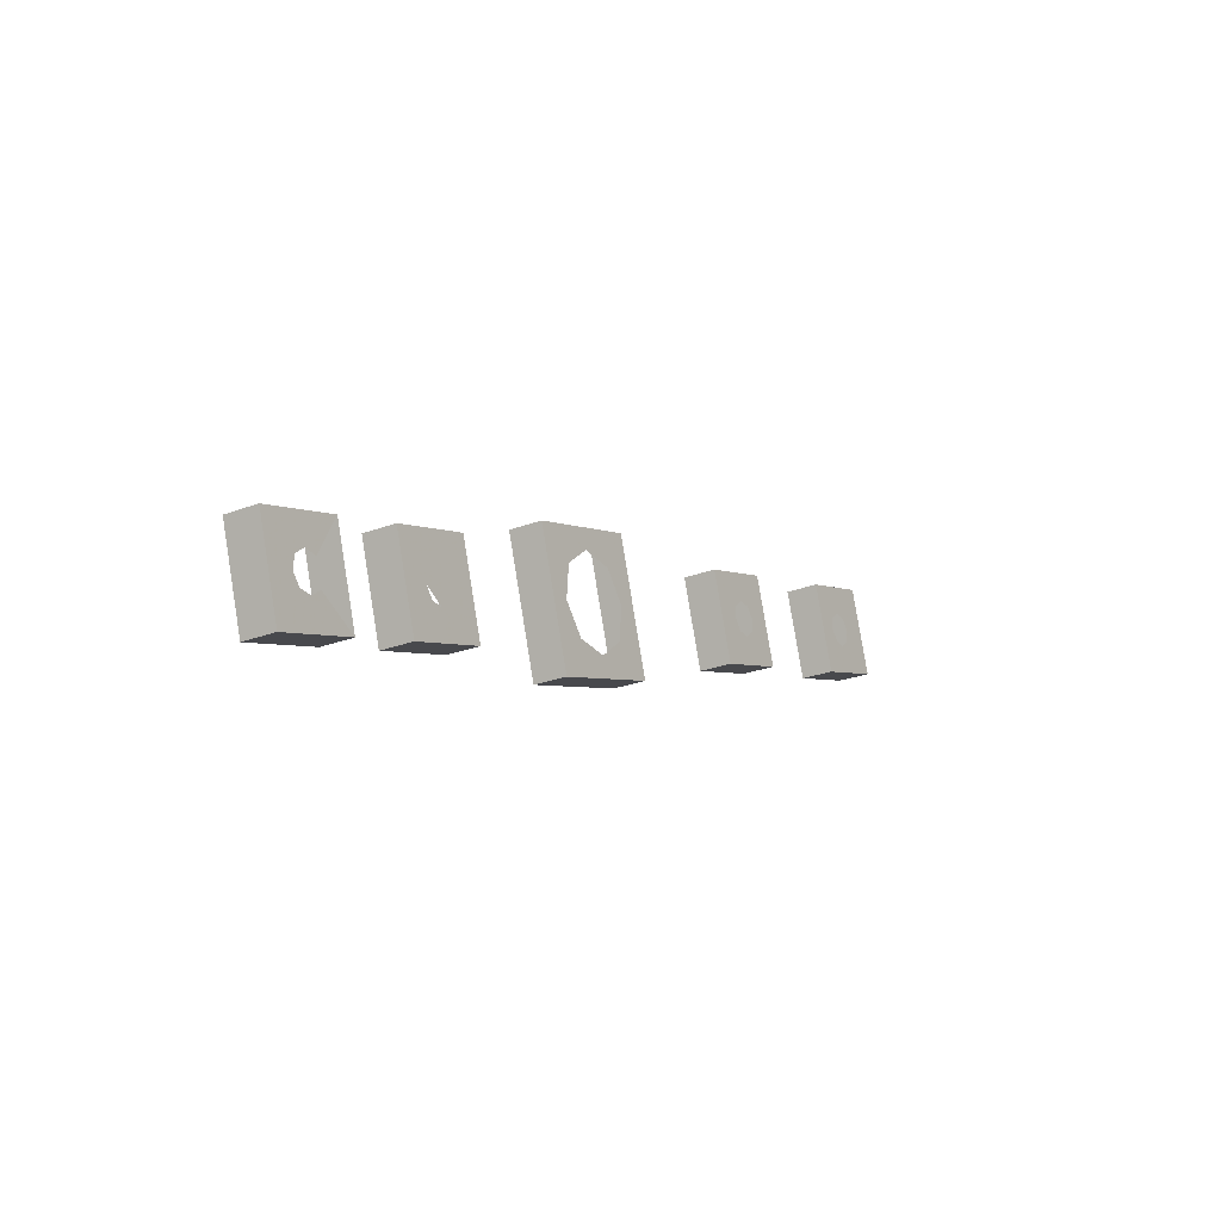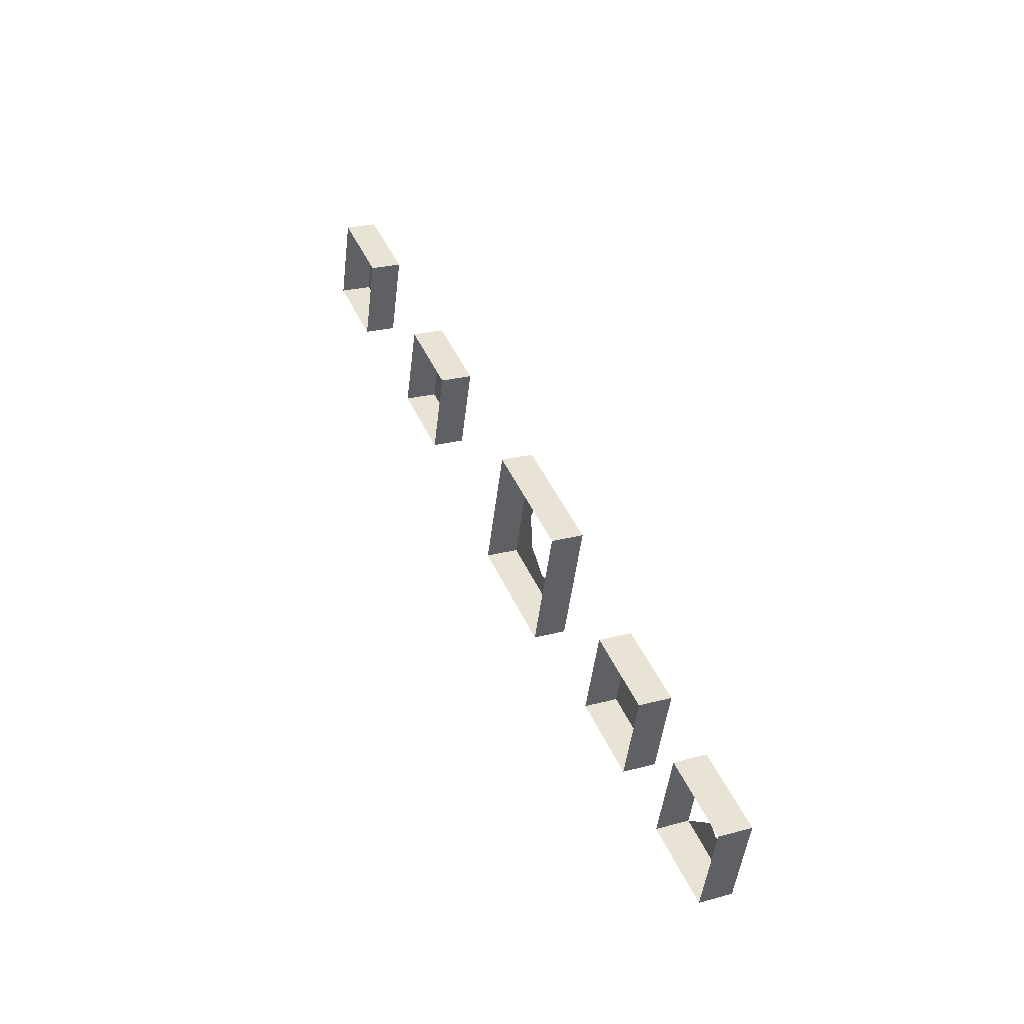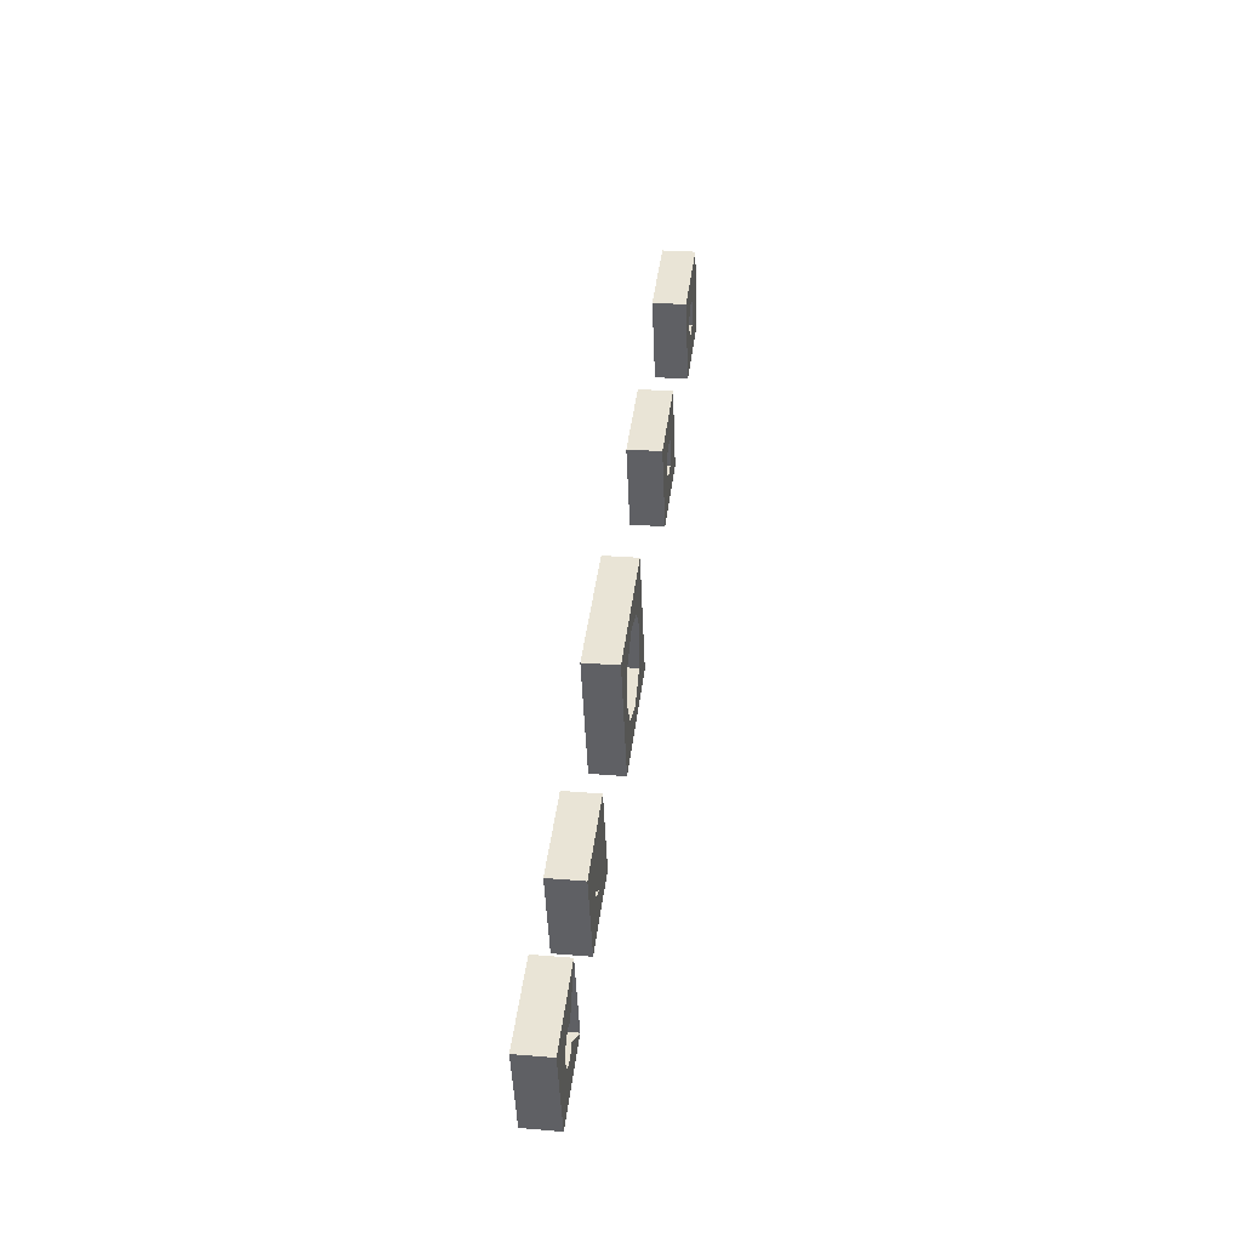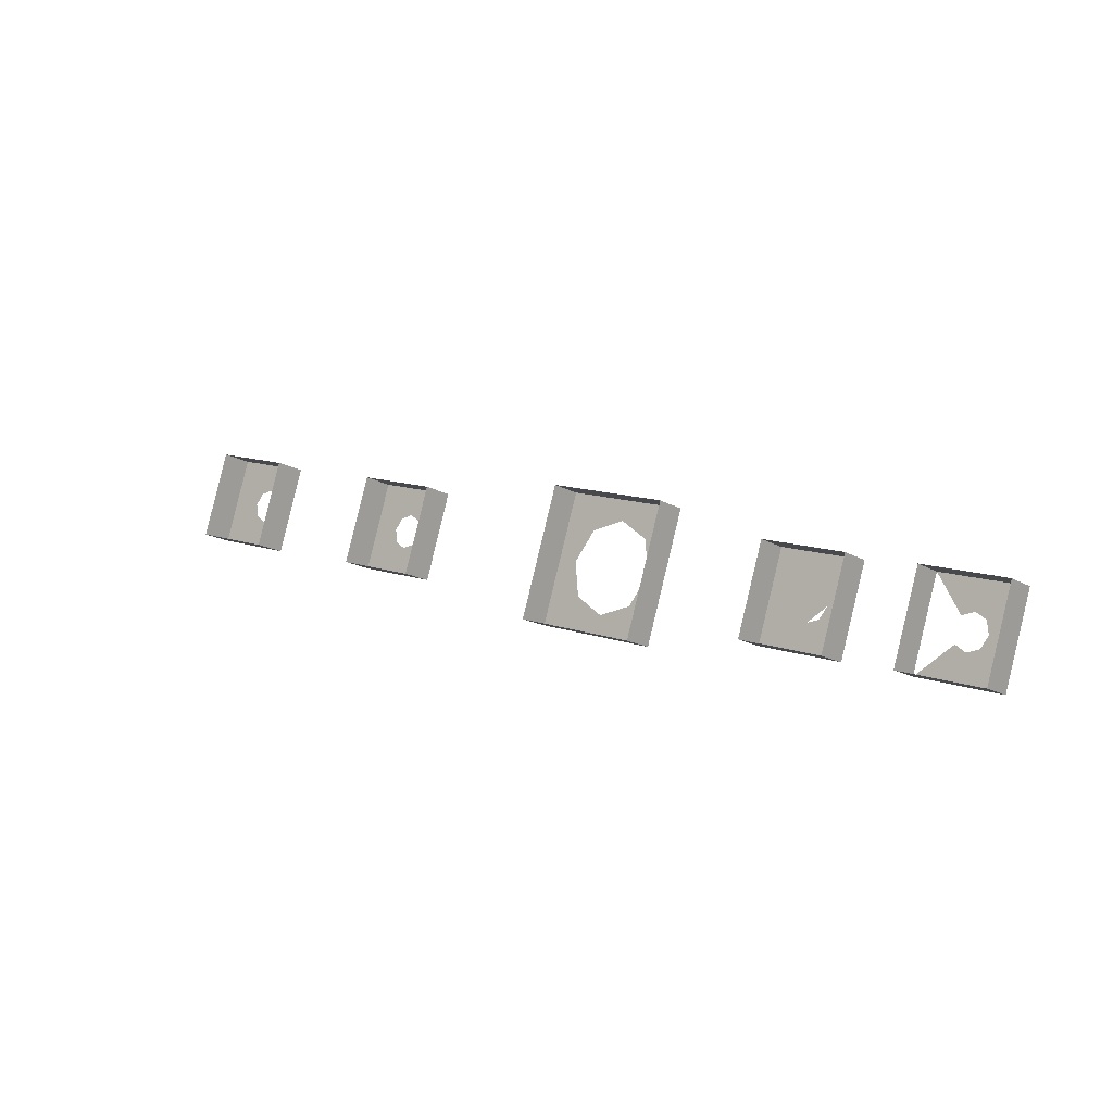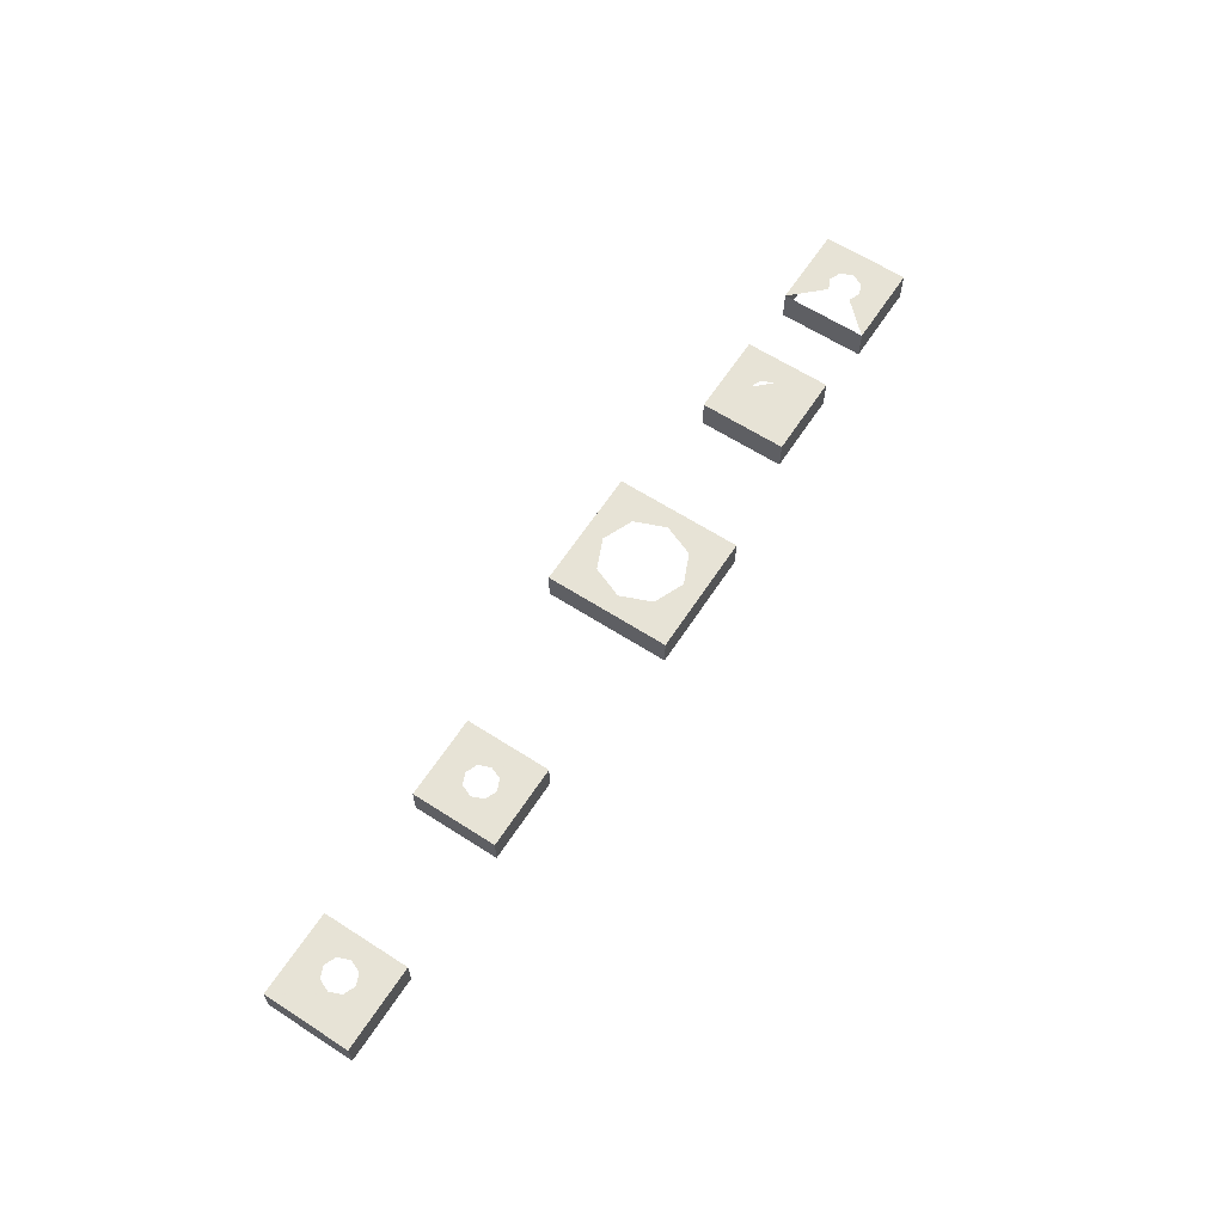
<metadata>
{"format":"obj","ext":"obj","renderer":"f3d","projection":"perspective","resolution":1024,"background":"white","views":[{"elev":-23.8,"azim":122.7,"up":"+Z"},{"elev":24.9,"azim":66.4,"up":"+Z"},{"elev":26.9,"azim":97.5,"up":"+Z"},{"elev":-15.0,"azim":37.9,"up":"+Z"},{"elev":62.8,"azim":-39.7,"up":"+Y"}]}
</metadata>
<code>
v -189.2 69.87 212.1
v -192.4 69.87 213.1
v -189.2 71.14 212.1
v -192.4 71.14 213.1
v -191.3 71.14 216.4
v -191.3 69.87 216.4
v -188.1 71.14 215.4
v -188.1 69.87 215.4
v -192.4 69.87 213.1
v -191.3 69.87 216.4
v -192.4 71.14 213.1
v -191.3 71.14 216.4
v -188.1 69.87 215.4
v -189.2 69.87 212.1
v -188.1 71.14 215.4
v -189.2 71.14 212.1
v -207.5 69.88 217.8
v -210.7 69.88 218.8
v -207.5 71.14 217.8
v -210.7 71.14 218.8
v -206.5 71.14 221.1
v -209.6 71.14 222.1
v -206.5 69.88 221.1
v -209.6 69.88 222.1
v -210.7 69.88 218.8
v -209.6 69.88 222.1
v -210.7 71.14 218.8
v -209.6 71.14 222.1
v -206.5 69.88 221.1
v -207.5 69.88 217.8
v -206.5 71.14 221.1
v -207.5 71.14 217.8
v -214.6 69.8 223.6
v -215.6 69.8 220.3
v -214.6 71.06 223.6
v -215.6 71.06 220.3
v -218.8 69.8 221.3
v -217.8 69.8 224.6
v -218.8 71.06 221.3
v -217.8 71.06 224.6
v -214.6 71.06 223.6
v -217.8 71.06 224.6
v -214.6 69.8 223.6
v -217.8 69.8 224.6
v -215.6 69.8 220.3
v -218.8 69.8 221.3
v -215.6 71.06 220.3
v -218.8 71.06 221.3
v -195.5 69.88 218.5
v -197 69.88 213.7
v -195.5 71.14 218.5
v -197 71.14 213.7
v -201.7 69.88 215.1
v -200.2 69.88 220
v -201.7 71.14 215.1
v -200.2 71.14 220
v -195.5 71.14 218.5
v -200.2 71.14 220
v -195.5 69.88 218.5
v -200.2 69.88 220
v -197 69.88 213.7
v -201.7 69.88 215.1
v -197 71.14 213.7
v -201.7 71.14 215.1
v -182.3 69.86 213.6
v -183.4 69.86 210.3
v -182.3 71.14 213.6
v -183.4 71.14 210.3
v -186.6 69.86 211.3
v -185.5 69.86 214.6
v -186.6 71.14 211.3
v -185.5 71.14 214.6
v -182.3 71.14 213.6
v -185.5 71.14 214.6
v -182.3 69.86 213.6
v -185.5 69.86 214.6
v -183.4 69.86 210.3
v -186.6 69.86 211.3
v -183.4 71.14 210.3
v -186.6 71.14 211.3
v -189.2 71.14 212.1
v -190 71.14 213.7
v -188.1 71.14 215.4
v -189.6 71.14 214.1
v -191.3 71.14 216.4
v -190.5 71.14 213.6
v -192.4 71.14 213.1
v -209.1 71.14 219.6
v -209.2 71.14 220.1
v -210.7 71.14 218.8
v -208.9 71.14 220.5
v -209.6 71.14 222.1
v -208.4 71.14 220.6
v -208 71.14 220.3
v -206.5 71.14 221.1
v -207.9 71.14 219.7
v -208.3 71.14 219.3
v -207.5 71.14 217.8
v -208.8 71.14 219.3
v -217.1 71.06 222.1
v -216.7 71.06 221.8
v -218.8 71.06 221.3
v -216.2 71.06 221.8
v -215.6 71.06 220.3
v -214.6 71.06 223.6
v -215.9 71.06 222.2
v -215.9 71.06 222.7
v -217.8 71.06 224.6
v -216.3 71.06 223
v -216.8 71.06 223
v -217.1 71.06 222.6
v -197 71.14 213.7
v -199.1 71.14 215.2
v -201.7 71.14 215.1
v -200.1 71.14 216
v -200.2 71.14 217.3
v -200.2 71.14 220
v -199.4 71.14 218.4
v -198 71.14 218.5
v -195.5 71.14 218.5
v -197 71.14 217.7
v -196.9 71.14 216.3
v -197.8 71.14 215.3
v -185 71.14 212.1
v -184.6 71.14 211.8
v -186.6 71.14 211.3
v -184.1 71.14 211.9
v -183.4 71.14 210.3
v -182.3 71.14 213.6
v -183.8 71.14 212.3
v -183.9 71.14 212.8
v -185.5 71.14 214.6
v -184.2 71.14 213.1
v -184.7 71.14 213.1
v -185.1 71.14 212.7
f 1 2 3
f 3 2 4
f 3 4 4
f 4 4 5
f 4 5 5
f 5 5 6
f 5 6 7
f 7 6 8
f 7 8 8
f 8 8 9
f 8 9 9
f 9 9 10
f 9 10 11
f 11 10 12
f 11 12 12
f 12 12 13
f 12 13 13
f 13 13 14
f 13 14 15
f 15 14 16
f 15 16 16
f 16 16 17
f 16 17 17
f 17 17 18
f 17 18 19
f 19 18 20
f 19 20 20
f 20 20 21
f 20 21 21
f 21 21 22
f 21 22 23
f 23 22 24
f 23 24 24
f 24 24 25
f 24 25 25
f 25 25 26
f 25 26 27
f 27 26 28
f 27 28 28
f 28 28 29
f 28 29 29
f 29 29 30
f 29 30 31
f 31 30 32
f 31 32 32
f 32 32 33
f 32 33 33
f 33 33 34
f 33 34 35
f 35 34 36
f 35 36 36
f 36 36 37
f 36 37 37
f 37 37 38
f 37 38 39
f 39 38 40
f 39 40 40
f 40 40 41
f 40 41 41
f 41 41 42
f 41 42 43
f 43 42 44
f 43 44 44
f 44 44 45
f 44 45 45
f 45 45 46
f 45 46 47
f 47 46 48
f 47 48 48
f 48 48 49
f 48 49 49
f 49 49 50
f 49 50 51
f 51 50 52
f 51 52 52
f 52 52 53
f 52 53 53
f 53 53 54
f 53 54 55
f 55 54 56
f 55 56 56
f 56 56 57
f 56 57 57
f 57 57 58
f 57 58 59
f 59 58 60
f 59 60 60
f 60 60 61
f 60 61 61
f 61 61 62
f 61 62 63
f 63 62 64
f 63 64 64
f 64 64 65
f 64 65 65
f 65 65 66
f 65 66 67
f 67 66 68
f 67 68 68
f 68 68 69
f 68 69 69
f 69 69 70
f 69 70 71
f 71 70 72
f 71 72 72
f 72 72 73
f 72 73 73
f 73 73 74
f 73 74 75
f 75 74 76
f 75 76 76
f 76 76 77
f 76 77 77
f 77 77 78
f 77 78 79
f 79 78 80
f 79 80 80
f 80 80 81
f 80 81 81
f 81 81 82
f 81 82 83
f 83 82 84
f 83 84 85
f 85 84 86
f 85 86 87
f 87 86 82
f 87 82 81
f 81 82 81
f 81 81 88
f 88 81 88
f 88 88 89
f 89 88 90
f 89 90 91
f 91 90 92
f 91 92 93
f 93 92 92
f 93 92 94
f 94 92 95
f 94 95 96
f 96 95 95
f 96 95 97
f 97 95 98
f 97 98 97
f 97 98 90
f 97 90 99
f 99 90 88
f 99 88 88
f 88 88 100
f 88 100 100
f 100 100 101
f 100 101 102
f 102 101 103
f 102 103 104
f 104 103 103
f 104 103 105
f 105 103 106
f 105 106 105
f 105 106 107
f 105 107 108
f 108 107 109
f 108 109 108
f 108 109 110
f 108 110 102
f 102 110 111
f 102 111 100
f 100 111 100
f 100 100 112
f 112 100 112
f 112 112 113
f 113 112 114
f 113 114 115
f 115 114 114
f 115 114 116
f 116 114 117
f 116 117 118
f 118 117 117
f 118 117 119
f 119 117 120
f 119 120 121
f 121 120 120
f 121 120 122
f 122 120 112
f 122 112 123
f 123 112 113
f 123 113 113
f 113 113 124
f 113 124 124
f 124 124 125
f 124 125 126
f 126 125 127
f 126 127 128
f 128 127 127
f 128 127 129
f 129 127 130
f 129 130 129
f 129 130 131
f 129 131 132
f 132 131 133
f 132 133 132
f 132 133 134

</code>
